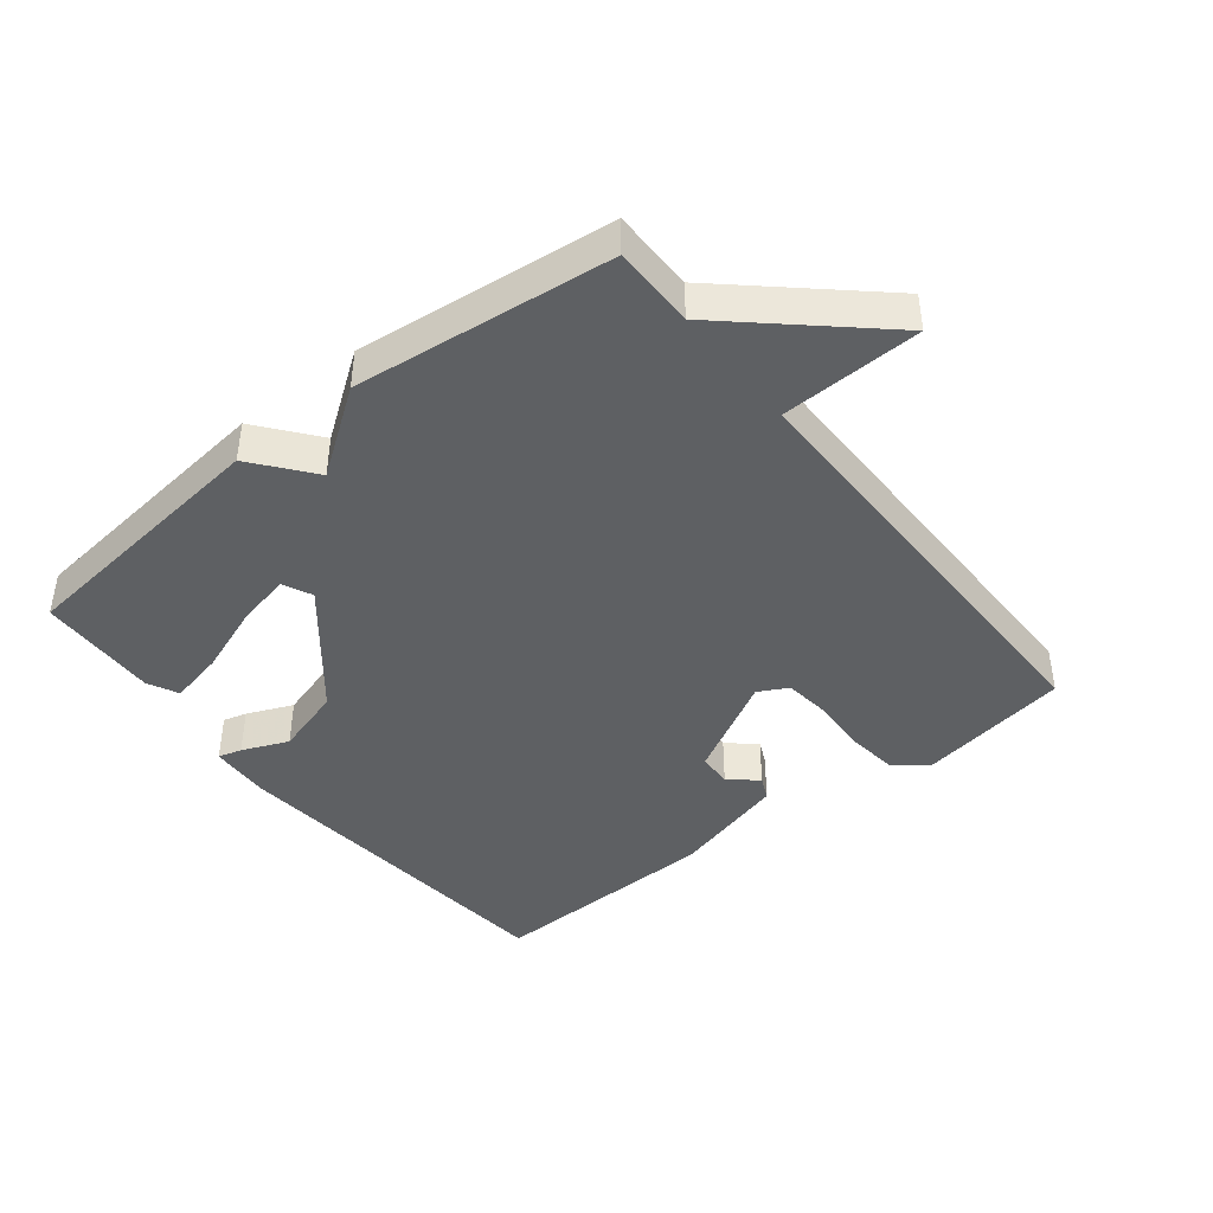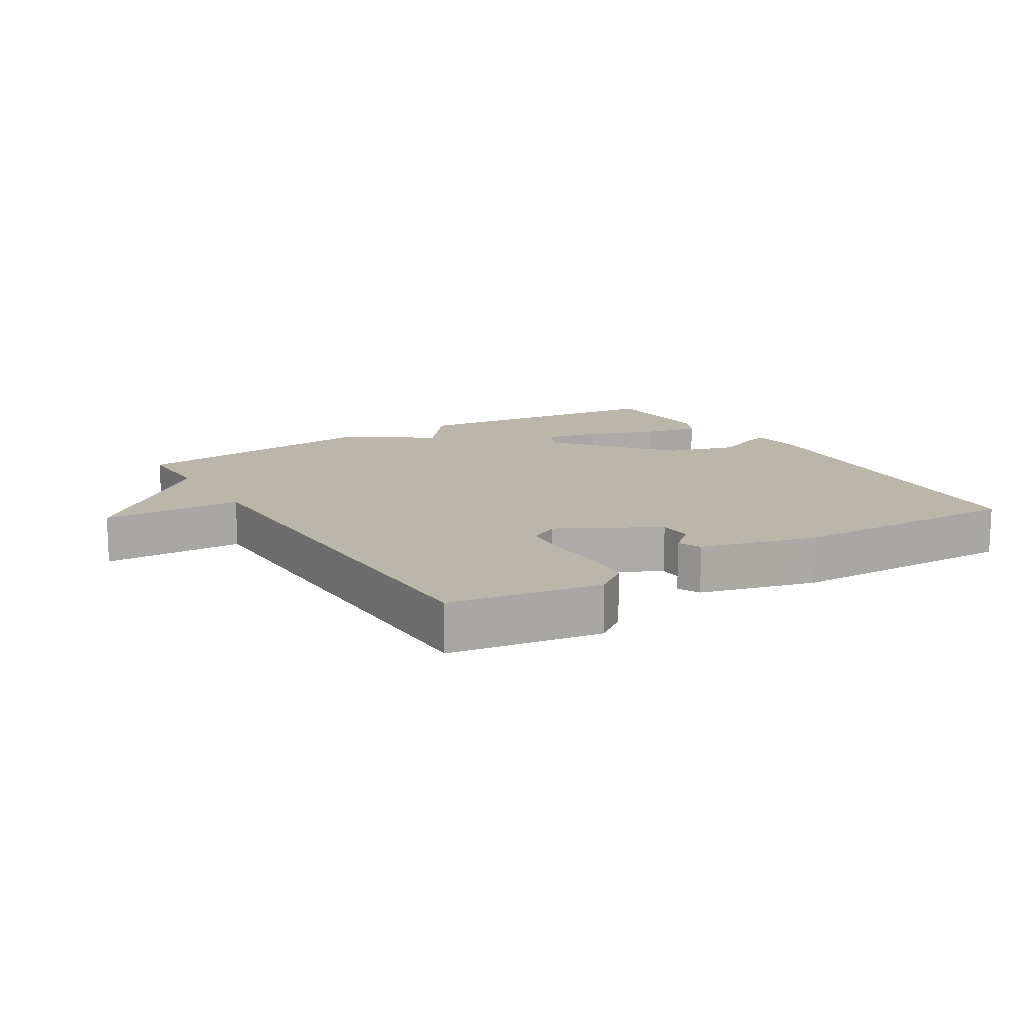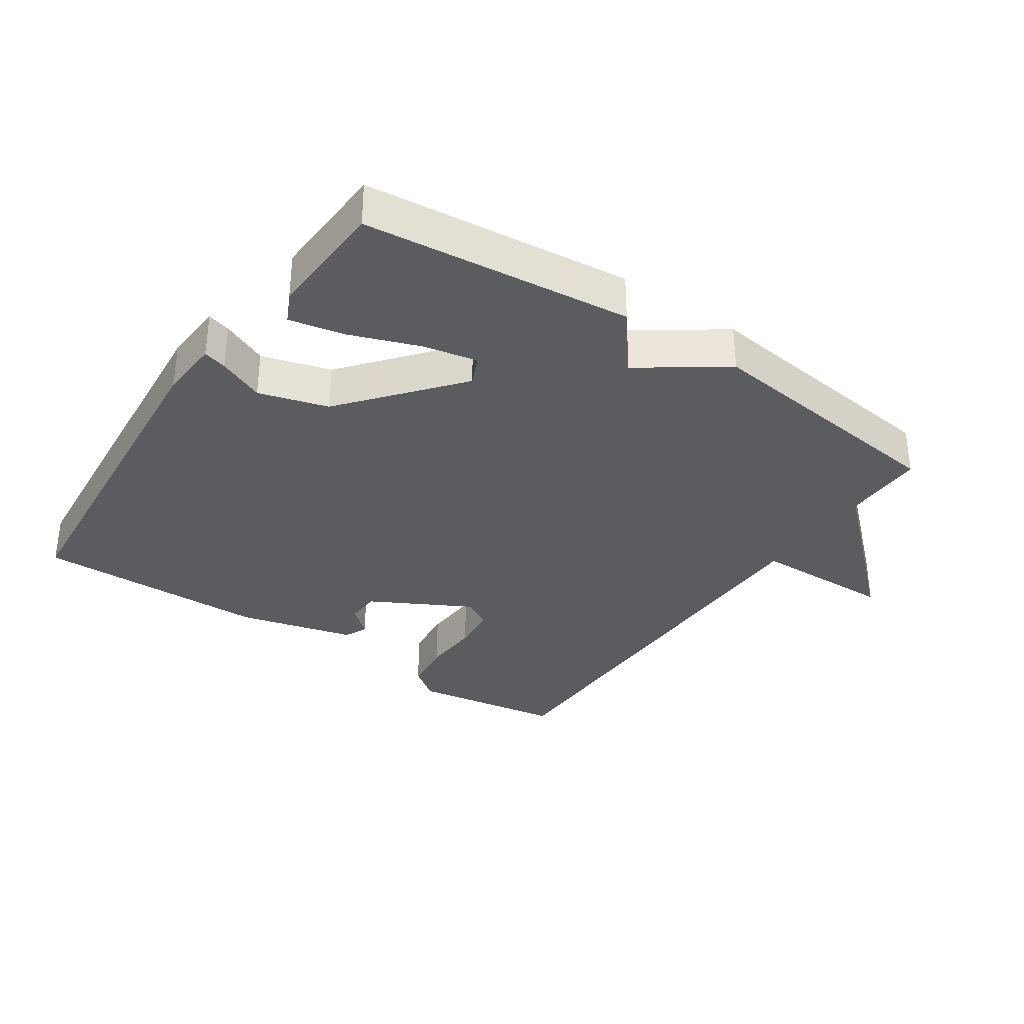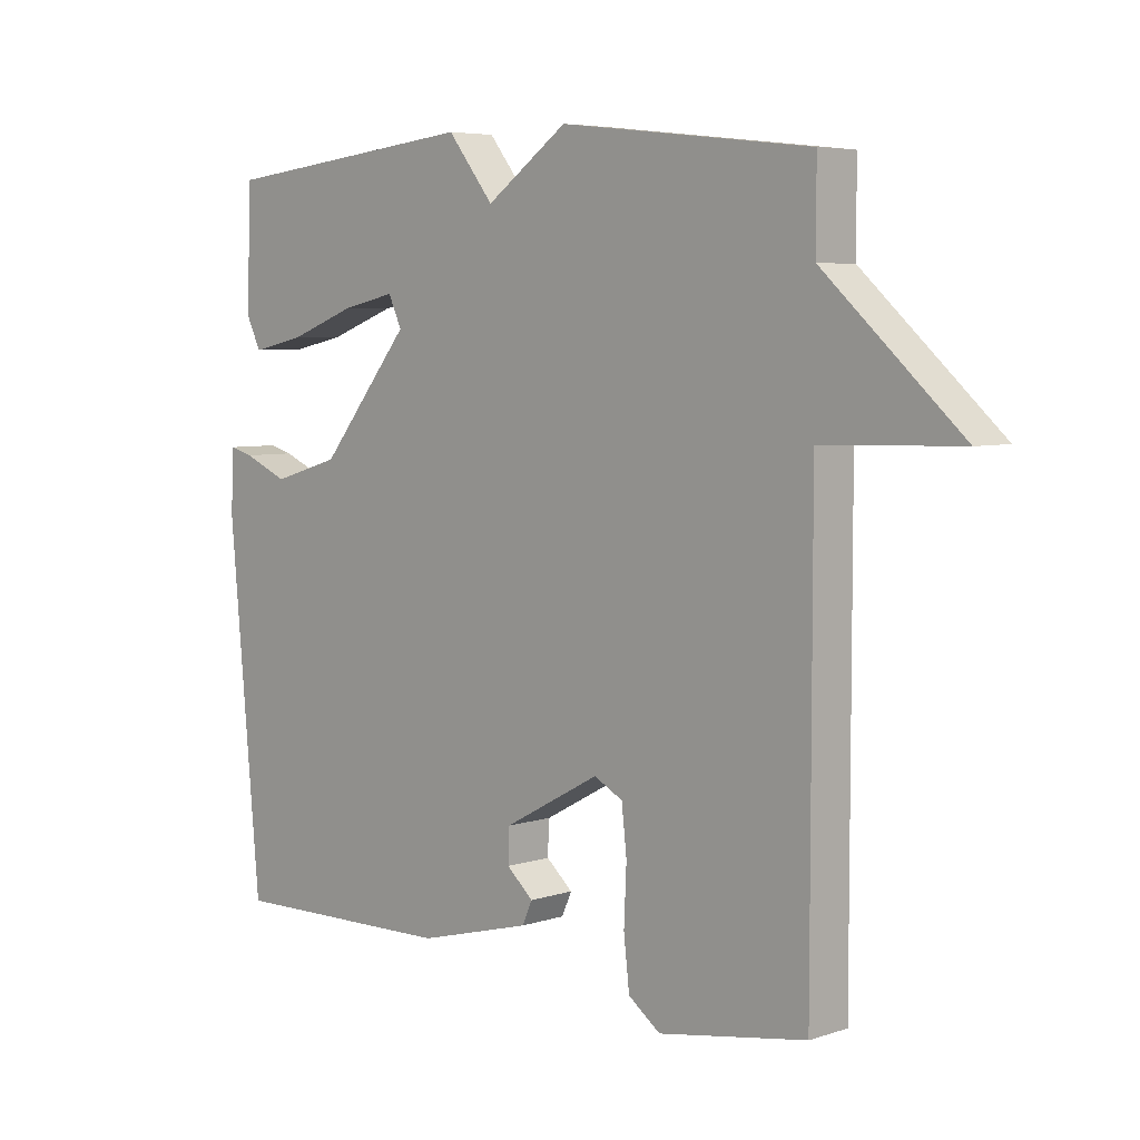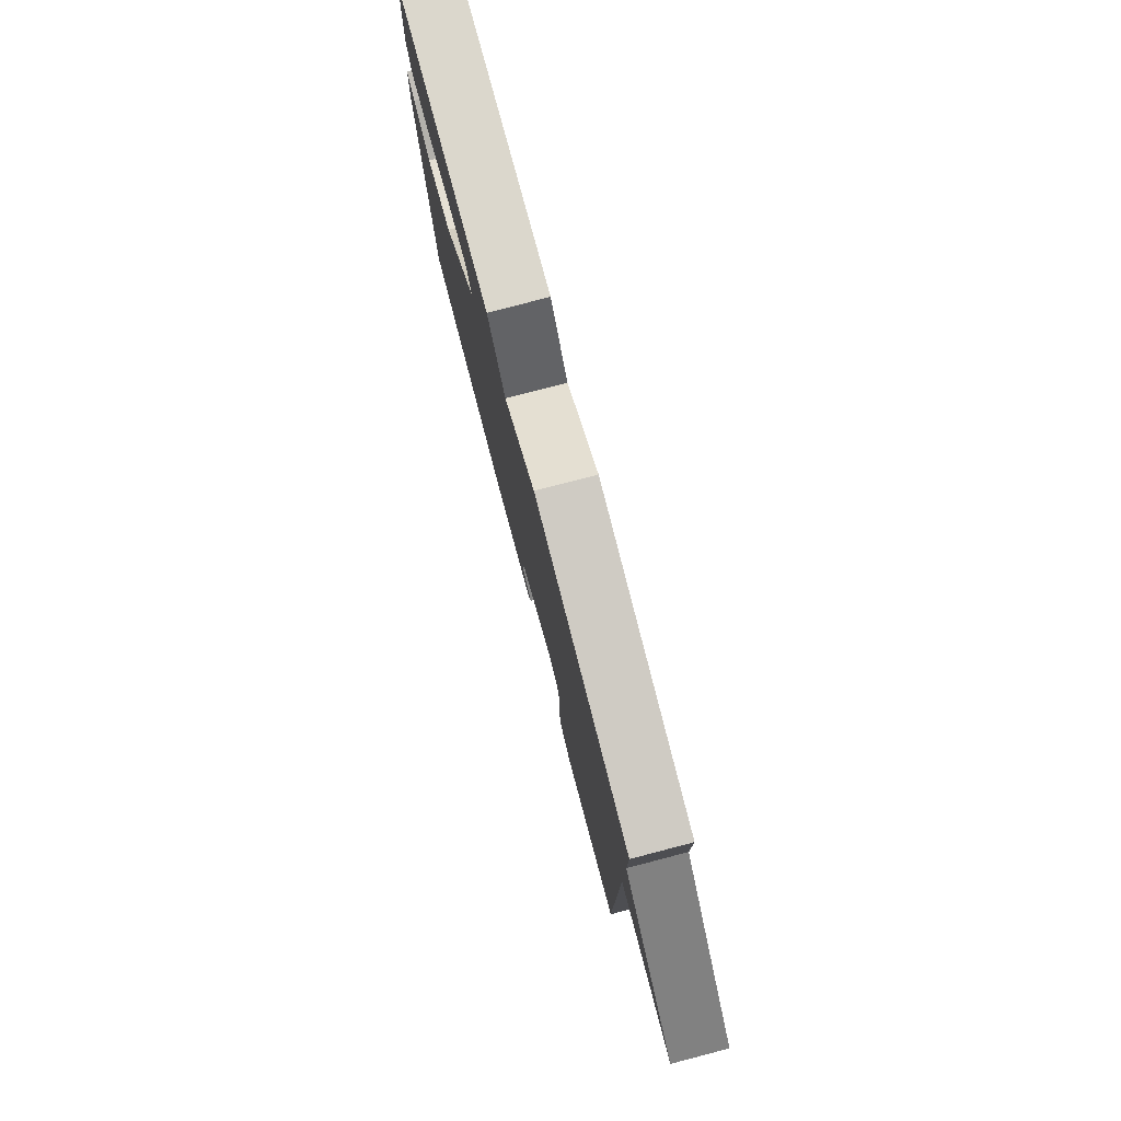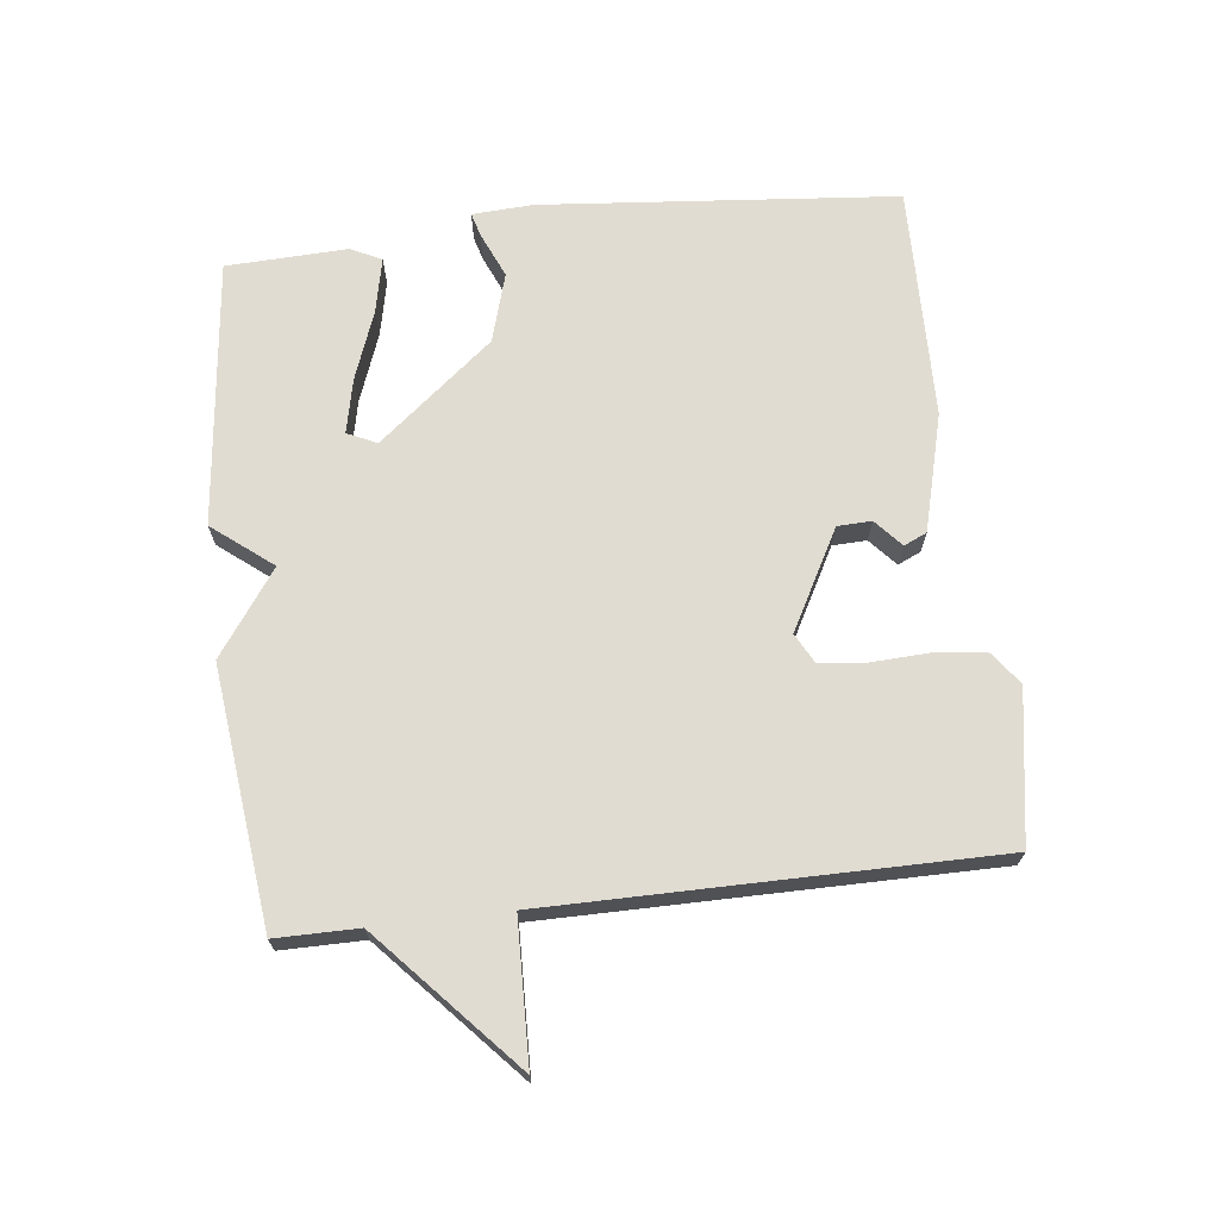
<metadata>
{"format":"obj","ext":"obj","renderer":"f3d","projection":"perspective","resolution":1024,"background":"white","views":[{"elev":-42.7,"azim":38.5,"up":"+Y"},{"elev":13.8,"azim":148.3,"up":"+Y"},{"elev":-33.8,"azim":-34.5,"up":"+Y"},{"elev":5.6,"azim":45.0,"up":"+Z"},{"elev":78.9,"azim":75.4,"up":"+Z"},{"elev":69.0,"azim":83.3,"up":"+Y"}]}
</metadata>
<code>
v 0.5 0.07 0.5
v 0.5 0.07 0.374
v 0.715 0.07 0.18
v 0.5 0.07 0.174
v 0.5 0.07 -0.5
v 0.269 0.07 -0.538
v 0.219 0.07 -0.501
v 0.21 0.07 -0.423
v 0.214 0.07 -0.335
v 0.206 0.07 -0.264
v 0.161 0.07 -0.24
v 0.01 0.07 -0.322
v 0.008 0.07 -0.374
v 0.05 0.07 -0.411
v 0.034 0.07 -0.446
v -0.144 0.07 -0.493
v -0.5 0.07 -0.5
v -0.549 0.07 0.041
v -0.544 0.07 0.134
v -0.508 0.07 0.124
v -0.438 0.07 0.094
v -0.333 0.07 0.125
v -0.191 0.07 0.299
v -0.212 0.07 0.344
v -0.295 0.07 0.326
v -0.4 0.07 0.287
v -0.484 0.07 0.269
v -0.507 0.07 0.316
v -0.5 0.07 0.5
v -0.093 0.07 0.545
v -0.021 0.07 0.454
v 0.107 0.07 0.545
v 0.5 0 0.5
v 0.5 0 0.374
v 0.715 0 0.18
v 0.5 0 0.174
v 0.5 0 -0.5
v 0.269 0 -0.538
v 0.219 0 -0.501
v 0.21 0 -0.423
v 0.214 0 -0.335
v 0.206 0 -0.264
v 0.161 0 -0.24
v 0.01 0 -0.322
v 0.008 0 -0.374
v 0.05 0 -0.411
v 0.034 0 -0.446
v -0.144 0 -0.493
v -0.5 0 -0.5
v -0.549 0 0.041
v -0.544 0 0.134
v -0.508 0 0.124
v -0.438 0 0.094
v -0.333 0 0.125
v -0.191 0 0.299
v -0.212 0 0.344
v -0.295 0 0.326
v -0.4 0 0.287
v -0.484 0 0.269
v -0.507 0 0.316
v -0.5 0 0.5
v -0.093 0 0.545
v -0.021 0 0.454
v 0.107 0 0.545
f 31 32 1 2
f 29 30 31
f 28 29 31
f 27 28 31
f 26 27 31
f 25 26 31
f 24 25 31
f 2 3 4
f 31 2 4
f 24 31 4
f 23 24 4
f 22 23 4
f 21 22 4
f 19 20 21
f 18 19 21
f 17 18 21
f 16 17 21
f 15 16 21
f 13 14 15
f 13 15 21
f 12 13 21
f 11 12 21 4
f 7 8 9
f 6 7 9
f 5 6 9
f 4 5 9
f 4 9 10
f 4 10 11
f 34 33 64 63
f 63 62 61
f 63 61 60
f 63 60 59
f 63 59 58
f 63 58 57
f 63 57 56
f 36 35 34
f 36 34 63
f 36 63 56
f 36 56 55
f 36 55 54
f 36 54 53
f 53 52 51
f 53 51 50
f 53 50 49
f 53 49 48
f 53 48 47
f 47 46 45
f 53 47 45
f 53 45 44
f 36 53 44 43
f 41 40 39
f 41 39 38
f 41 38 37
f 41 37 36
f 42 41 36
f 43 42 36
f 1 33 34 2
f 2 34 35 3
f 3 35 36 4
f 4 36 37 5
f 5 37 38 6
f 6 38 39 7
f 7 39 40 8
f 8 40 41 9
f 9 41 42 10
f 10 42 43 11
f 11 43 44 12
f 12 44 45 13
f 13 45 46 14
f 14 46 47 15
f 15 47 48 16
f 16 48 49 17
f 17 49 50 18
f 18 50 51 19
f 19 51 52 20
f 20 52 53 21
f 21 53 54 22
f 22 54 55 23
f 23 55 56 24
f 24 56 57 25
f 25 57 58 26
f 26 58 59 27
f 27 59 60 28
f 28 60 61 29
f 29 61 62 30
f 30 62 63 31
f 31 63 64 32
f 32 64 33 1

</code>
